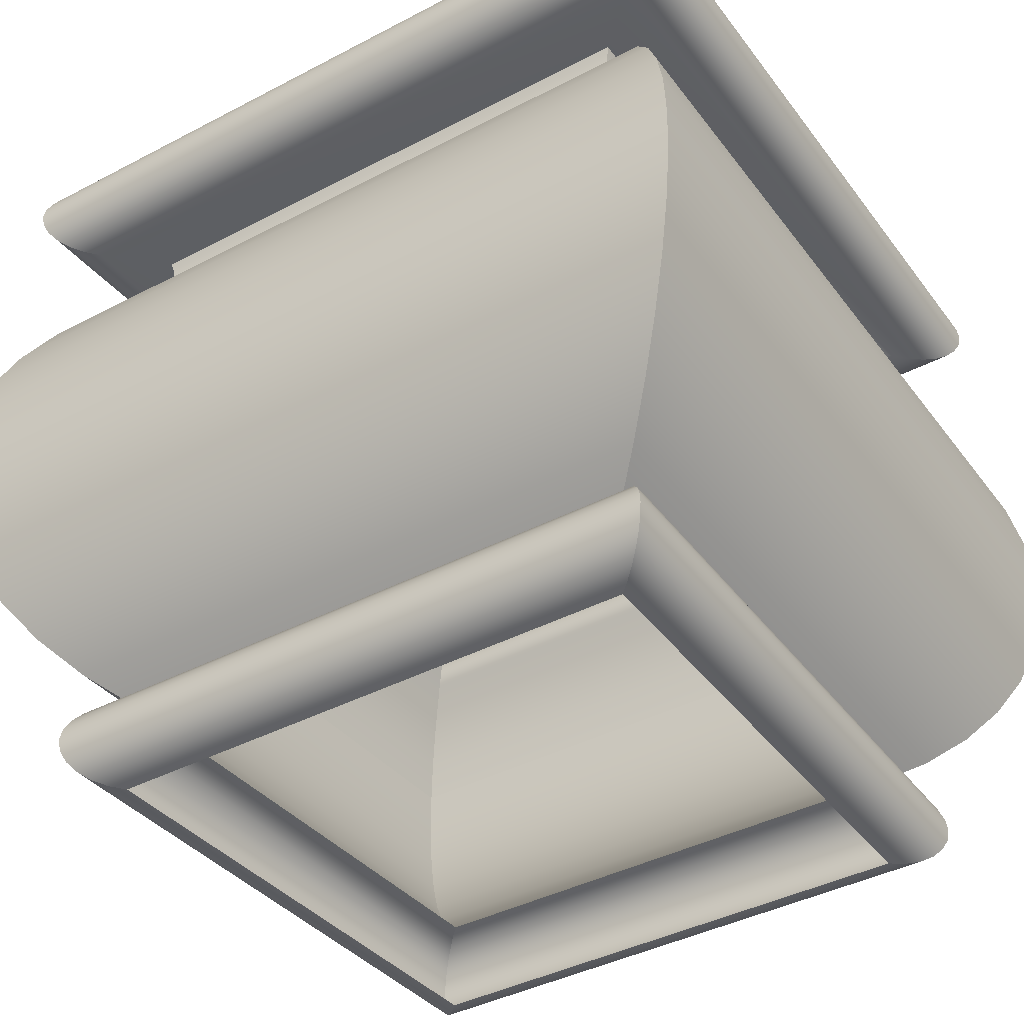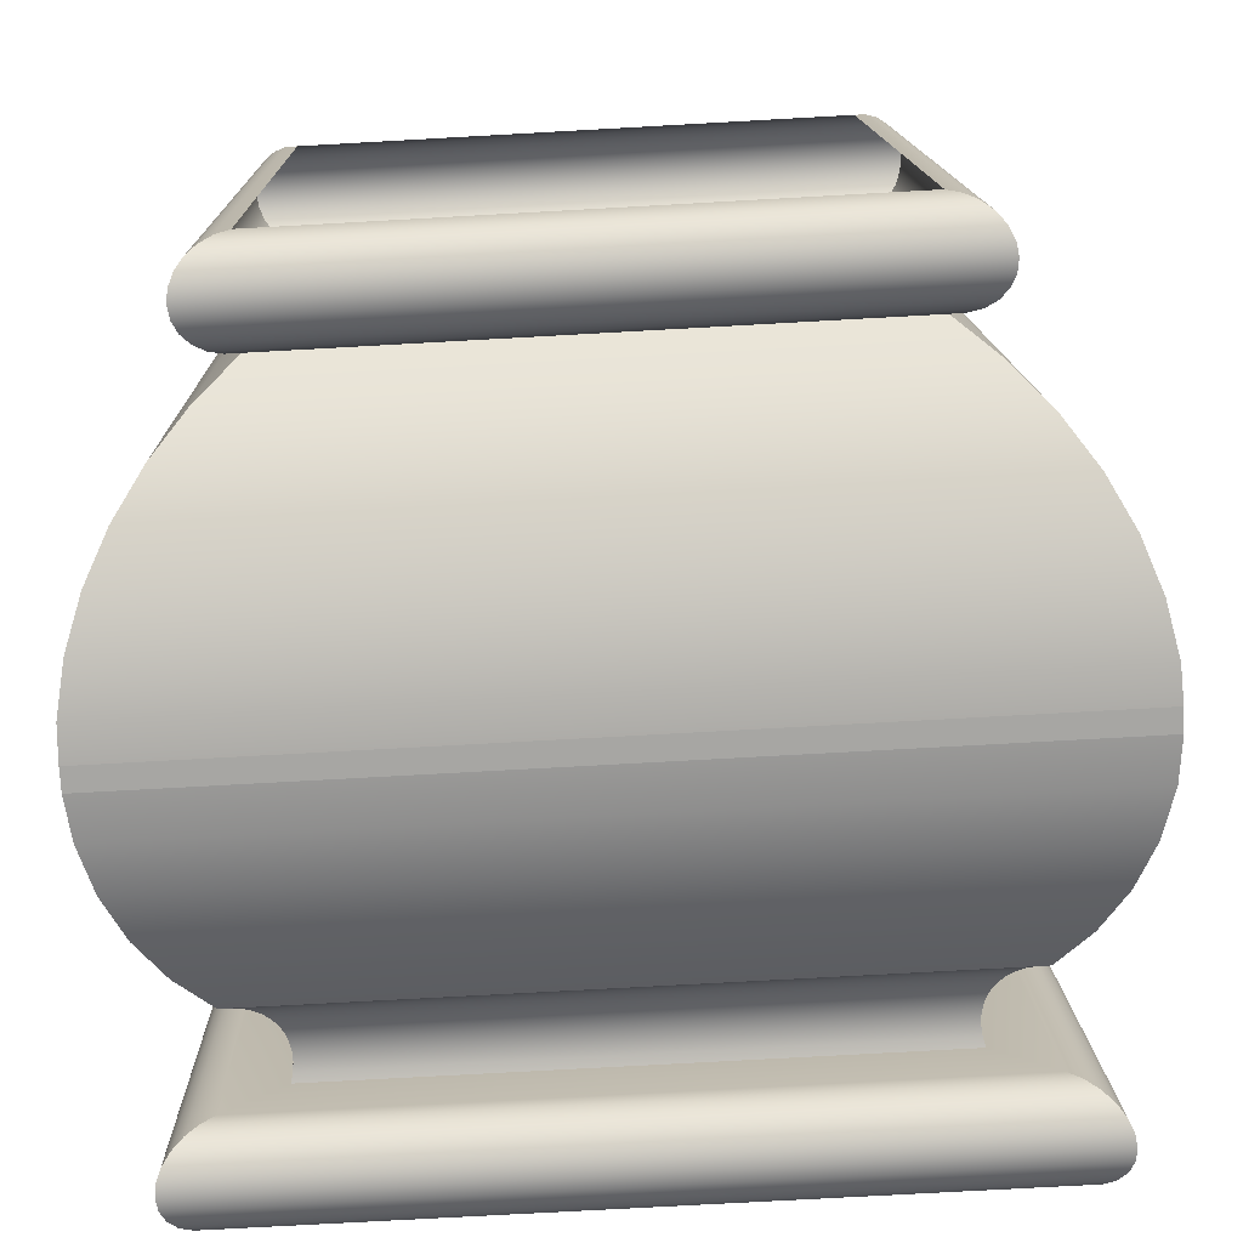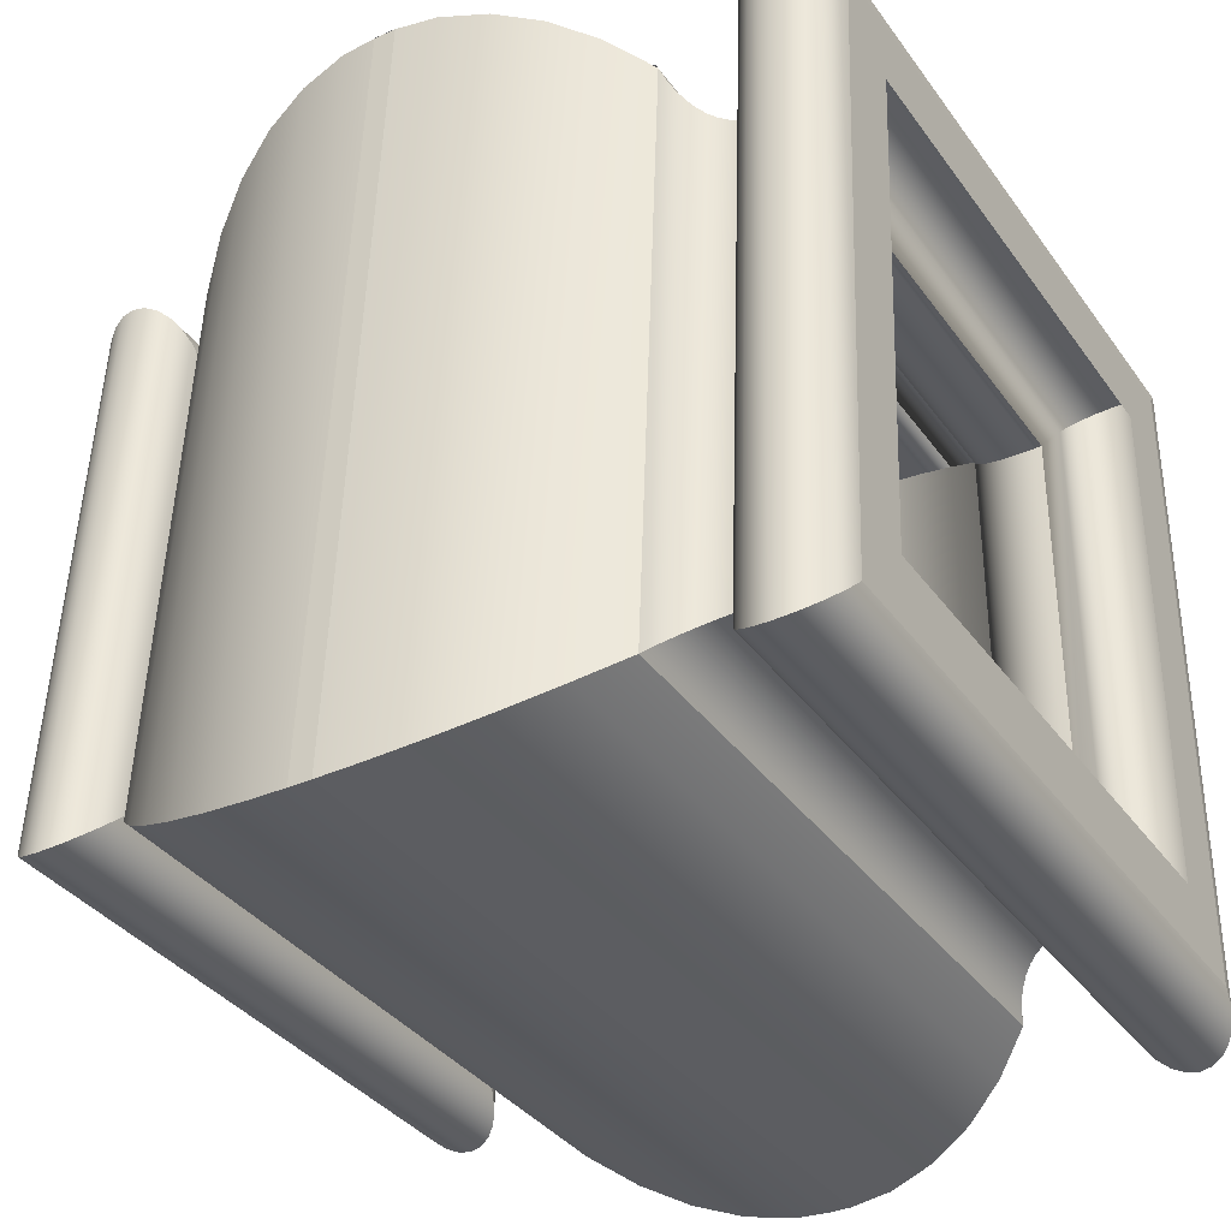
<metadata>
{"format":"obj","ext":"obj","renderer":"f3d","projection":"perspective","resolution":1024,"background":"white","views":[{"elev":-40.3,"azim":-147.1,"up":"+Y"},{"elev":-74.2,"azim":3.2,"up":"+Z"},{"elev":-35.2,"azim":120.6,"up":"+Z"}]}
</metadata>
<code>
v 0.269 -0.04444 0.2768
v 0.269 -0.0599 0.2768
v 0.2695 -0.04937 0.2768
v 0.3025 -0.0599 -0.2892
v -0.297 -0.0599 0.2768
v 0.3025 -0.04444 -0.2892
v 0.268 -0.08408 0.2757
v -0.297 -0.04444 0.2768
v -0.2959 -0.08408 0.2757
v -0.297 -0.04444 -0.2892
v 0.2664 -0.01477 0.274
v 0.3013 -0.08408 -0.2881
v -0.297 -0.0599 -0.2892
v -0.2941 -0.01477 -0.2864
v 0.2995 -0.01477 -0.2864
v 0.262 -0.1182 0.2694
v -0.2895 -0.1182 0.2694
v -0.2941 -0.01477 0.274
v -0.2959 -0.08408 -0.2881
v 0.2587 0.01902 0.2659
v 0.2947 -0.1182 -0.2818
v -0.2861 0.01902 -0.2783
v -0.2861 0.01902 0.2659
v 0.291 0.01902 -0.2783
v -0.2785 -0.1512 0.2584
v 0.2515 -0.1512 0.2584
v -0.2895 -0.1182 -0.2818
v 0.2466 0.05137 0.2533
v 0.2831 -0.1512 -0.2707
v -0.2734 0.05137 -0.2656
v -0.2734 0.05137 0.2533
v 0.2777 0.05137 -0.2656
v -0.263 -0.1823 0.2429
v -0.2785 -0.1512 -0.2707
v 0.2368 -0.1823 0.2429
v 0.2304 0.08164 0.2362
v 0.2668 -0.1823 -0.2552
v -0.2564 0.08164 -0.2486
v -0.2564 0.08164 0.2362
v 0.2598 0.08164 -0.2486
v -0.2433 -0.2109 0.2232
v -0.263 -0.1823 -0.2552
v 0.2181 -0.2109 0.2232
v 0.2128 0.106 0.2176
v 0.2461 -0.2109 -0.2356
v -0.2353 0.1092 0.2151
v -0.2353 0.1092 -0.2275
v 0.2104 0.1092 0.2151
v -0.2199 -0.2365 0.1998
v -0.2433 -0.2109 -0.2356
v 0.1958 -0.2365 0.1998
v 0.2376 0.1092 -0.2275
v 0.2128 0.1092 0.2151
v 0.2214 -0.2365 -0.2121
v -0.2291 0.1116 -0.2214
v -0.2291 0.1116 0.209
v 0.2311 0.1116 -0.2214
v -0.1931 -0.2586 0.173
v -0.2199 -0.2365 -0.2121
v 0.1933 -0.2586 -0.1853
v 0.2046 0.1116 0.209
v 0.1651 -0.2586 0.173
v -0.1931 -0.2586 -0.1853
v 0.1703 -0.2586 0.173
v -0.2234 0.1147 -0.2156
v -0.2234 0.1147 0.2032
v 0.2251 0.1147 -0.2156
v 0.1787 -0.2598 0.1817
v -0.2019 -0.2598 -0.1941
v 0.2025 -0.2598 -0.1941
v 0.1991 0.1147 0.2032
v -0.2019 -0.2598 0.1817
v -0.2181 0.1186 -0.2103
v -0.2181 0.1186 0.1979
v 0.2195 0.1186 -0.2103
v 0.1864 -0.2632 0.1899
v -0.21 -0.2632 -0.2022
v 0.211 -0.2632 -0.2022
v 0.194 0.1186 0.1979
v -0.21 -0.2632 0.1899
v -0.2133 0.1231 -0.2055
v 0.2145 0.1231 -0.2055
v -0.2133 0.1231 0.1932
v 0.1931 -0.2686 0.1969
v -0.217 -0.2686 0.1969
v 0.2184 -0.2686 -0.2093
v 0.1895 0.1231 0.1932
v -0.217 -0.2686 -0.2093
v -0.2092 0.1282 -0.2014
v -0.2092 0.1282 0.189
v 0.1856 0.1282 0.189
v -0.2224 -0.2756 0.2023
v -0.2224 -0.2756 -0.2146
v 0.2241 -0.2756 -0.2146
v 0.2101 0.1282 -0.2014
v 0.1982 -0.2756 0.2023
v -0.2057 0.1338 -0.1979
v -0.2057 0.1338 0.1856
v 0.1823 0.1338 0.1856
v -0.2258 -0.2837 0.2056
v -0.2258 -0.2837 -0.218
v 0.2276 -0.2837 -0.218
v 0.2065 0.1338 -0.1979
v 0.2014 -0.2837 0.2056
v -0.203 0.1398 -0.1953
v -0.203 0.1398 0.1829
v 0.1798 0.1398 0.1829
v -0.2269 -0.2925 0.2068
v -0.2269 -0.2925 -0.2192
v 0.2288 -0.2925 -0.2192
v 0.2037 0.1398 -0.1953
v 0.2025 -0.2925 0.2068
v -0.2012 0.1461 -0.1934
v -0.2012 0.1461 0.181
v 0.178 0.1461 0.181
v -0.2258 -0.3013 0.2056
v 0.2276 -0.3013 -0.218
v 0.2014 -0.3013 0.2056
v 0.2017 0.1461 -0.1934
v -0.2258 -0.3013 -0.218
v -0.2001 0.1525 -0.1923
v -0.2001 0.1525 0.18
v 0.177 0.1525 0.18
v -0.2224 -0.3094 0.2023
v 0.2241 -0.3094 -0.2146
v 0.1982 -0.3094 0.2023
v 0.2006 0.1525 -0.1923
v -0.2224 -0.3094 -0.2146
v -0.1999 0.1591 -0.1921
v -0.1999 0.1591 0.1798
v 0.1768 0.1591 0.1798
v -0.217 -0.3164 0.1969
v 0.2184 -0.3164 -0.2093
v 0.1931 -0.3164 0.1969
v 0.2004 0.1591 -0.1921
v -0.217 -0.3164 -0.2093
v -0.2006 0.1656 -0.1928
v 0.2011 0.1656 -0.1928
v -0.2006 0.1656 0.1805
v -0.21 -0.3218 0.1899
v -0.21 -0.3218 -0.2022
v 0.211 -0.3218 -0.2022
v 0.1774 0.1656 0.1805
v 0.1864 -0.3218 0.1899
v -0.2021 0.172 -0.1943
v 0.2027 0.172 -0.1943
v -0.2021 0.172 0.182
v -0.2019 -0.3252 0.1817
v -0.2019 -0.3252 -0.1941
v 0.2025 -0.3252 -0.1941
v 0.1789 0.172 0.182
v 0.1787 -0.3252 0.1817
v 0.2434 0.172 -0.233
v -0.2408 0.172 0.2206
v 0.2156 0.172 0.2206
v 0.1741 0.172 0.182
v -0.1931 -0.3263 0.173
v -0.1931 -0.3263 -0.1853
v 0.1933 -0.3263 -0.1853
v -0.2408 0.172 -0.233
v 0.1379 0.172 0.2206
v 0.1703 -0.3263 0.173
v 0.2526 0.1732 -0.2417
v 0.2239 0.1732 0.2294
v -0.2495 0.1732 0.2294
v -0.2495 0.1732 -0.2417
v 0.2611 0.1766 -0.2499
v 0.2317 0.1766 0.2375
v -0.2576 0.1766 0.2375
v -0.2576 0.1766 -0.2499
v 0.2685 0.1819 -0.2569
v 0.2383 0.1819 0.2445
v -0.2646 0.1819 0.2445
v -0.2646 0.1819 -0.2569
v -0.27 0.1889 -0.2622
v 0.2741 0.1889 -0.2622
v 0.2434 0.1889 0.2499
v -0.27 0.1889 0.2499
v -0.2734 0.1971 -0.2656
v 0.2777 0.1971 -0.2656
v 0.2466 0.1971 0.2532
v -0.2734 0.1971 0.2532
v -0.2745 0.2058 -0.2667
v 0.2789 0.2058 -0.2667
v 0.2477 0.2058 0.2544
v -0.2745 0.2058 0.2544
v -0.2734 0.2146 -0.2656
v 0.2466 0.2146 0.2532
v -0.2734 0.2146 0.2532
v 0.2777 0.2146 -0.2656
v -0.27 0.2227 -0.2622
v -0.27 0.2227 0.2499
v 0.2434 0.2227 0.2499
v 0.2741 0.2227 -0.2622
v -0.2646 0.2297 -0.2569
v -0.2646 0.2297 0.2445
v 0.2383 0.2297 0.2445
v 0.2685 0.2297 -0.2569
v -0.2576 0.2351 -0.2499
v -0.2576 0.2351 0.2375
v 0.2611 0.2351 -0.2499
v 0.2317 0.2351 0.2375
v -0.2495 0.2385 -0.2417
v -0.2495 0.2385 0.2294
v 0.2526 0.2385 -0.2417
v 0.2239 0.2385 0.2294
v -0.2408 0.2396 -0.233
v -0.2408 0.2396 0.2206
v 0.2434 0.2396 -0.233
v 0.2156 0.2396 0.2206
v -0.1936 0.2396 -0.1858
v -0.1936 0.2396 0.1735
v 0.1938 0.2396 -0.1858
v 0.1708 0.2396 0.1735
g mesh1_mesh1-geometry
f 1 2 3
f 3 2 1
f 4 1 2
f 2 1 4
f 1 5 2
f 2 5 1
f 1 4 6
f 6 4 1
f 7 4 2
f 2 4 7
f 5 1 8
f 8 1 5
f 9 2 5
f 5 2 9
f 4 10 6
f 6 10 4
f 6 11 1
f 1 11 6
f 4 7 12
f 12 7 4
f 2 9 7
f 7 9 2
f 11 8 1
f 1 8 11
f 10 5 8
f 8 5 10
f 13 9 5
f 5 9 13
f 10 4 13
f 13 4 10
f 14 6 10
f 10 6 14
f 6 15 11
f 11 15 6
f 12 7 16
f 16 7 12
f 12 13 4
f 4 13 12
f 17 7 9
f 9 7 17
f 8 11 18
f 18 11 8
f 5 10 13
f 13 10 5
f 18 10 8
f 8 10 18
f 9 13 19
f 19 13 9
f 6 14 15
f 15 14 6
f 10 18 14
f 14 18 10
f 15 20 11
f 11 20 15
f 7 17 16
f 16 17 7
f 12 16 21
f 21 16 12
f 13 12 19
f 19 12 13
f 19 17 9
f 9 17 19
f 20 18 11
f 11 18 20
f 22 15 14
f 14 15 22
f 23 14 18
f 18 14 23
f 15 24 20
f 20 24 15
f 25 16 17
f 17 16 25
f 21 16 26
f 26 16 21
f 21 19 12
f 12 19 21
f 17 19 27
f 27 19 17
f 18 20 23
f 23 20 18
f 15 22 24
f 24 22 15
f 14 23 22
f 22 23 14
f 24 28 20
f 20 28 24
f 16 25 26
f 26 25 16
f 27 25 17
f 17 25 27
f 21 26 29
f 29 26 21
f 19 21 27
f 27 21 19
f 28 23 20
f 20 23 28
f 30 24 22
f 22 24 30
f 31 22 23
f 23 22 31
f 24 32 28
f 28 32 24
f 33 26 25
f 25 26 33
f 25 27 34
f 34 27 25
f 29 26 35
f 35 26 29
f 29 27 21
f 21 27 29
f 23 28 31
f 31 28 23
f 24 30 32
f 32 30 24
f 22 31 30
f 30 31 22
f 32 36 28
f 28 36 32
f 26 33 35
f 35 33 26
f 34 33 25
f 25 33 34
f 27 29 34
f 34 29 27
f 29 35 37
f 37 35 29
f 36 31 28
f 28 31 36
f 38 32 30
f 30 32 38
f 39 30 31
f 31 30 39
f 32 40 36
f 36 40 32
f 41 35 33
f 33 35 41
f 33 34 42
f 42 34 33
f 37 34 29
f 29 34 37
f 37 35 43
f 43 35 37
f 31 36 39
f 39 36 31
f 32 38 40
f 40 38 32
f 30 39 38
f 38 39 30
f 40 44 36
f 36 44 40
f 35 41 43
f 43 41 35
f 42 41 33
f 33 41 42
f 34 37 42
f 42 37 34
f 37 43 45
f 45 43 37
f 46 36 39
f 39 36 46
f 47 40 38
f 38 40 47
f 46 38 39
f 39 38 46
f 44 40 48
f 48 40 44
f 36 46 44
f 44 46 36
f 49 43 41
f 41 43 49
f 41 42 50
f 50 42 41
f 45 42 37
f 37 42 45
f 45 43 51
f 51 43 45
f 40 47 52
f 52 47 40
f 38 46 47
f 47 46 38
f 40 52 48
f 48 52 40
f 48 44 53
f 53 44 48
f 44 46 48
f 48 46 44
f 43 49 51
f 51 49 43
f 50 49 41
f 41 49 50
f 42 45 50
f 50 45 42
f 45 51 54
f 54 51 45
f 55 52 47
f 47 52 55
f 56 47 46
f 46 47 56
f 52 57 48
f 48 57 52
f 56 48 46
f 46 48 56
f 58 51 49
f 49 51 58
f 49 50 59
f 59 50 49
f 54 50 45
f 45 50 54
f 54 51 60
f 60 51 54
f 52 55 57
f 57 55 52
f 47 56 55
f 55 56 47
f 57 61 48
f 48 61 57
f 48 56 61
f 61 56 48
f 51 58 62
f 62 58 51
f 49 63 58
f 58 63 49
f 50 54 59
f 59 54 50
f 63 49 59
f 59 49 63
f 51 64 60
f 60 64 51
f 63 54 60
f 60 54 63
f 65 57 55
f 55 57 65
f 66 55 56
f 56 55 66
f 57 67 61
f 61 67 57
f 66 61 56
f 56 61 66
f 58 68 62
f 62 68 58
f 51 62 64
f 64 62 51
f 69 58 63
f 63 58 69
f 54 63 59
f 59 63 54
f 60 64 68
f 68 64 60
f 70 63 60
f 60 63 70
f 57 65 67
f 67 65 57
f 55 66 65
f 65 66 55
f 67 71 61
f 61 71 67
f 61 66 71
f 71 66 61
f 68 58 72
f 72 58 68
f 62 68 64
f 64 68 62
f 58 69 72
f 72 69 58
f 63 70 69
f 69 70 63
f 70 60 68
f 68 60 70
f 73 67 65
f 65 67 73
f 74 65 66
f 66 65 74
f 67 75 71
f 71 75 67
f 74 71 66
f 66 71 74
f 72 76 68
f 68 76 72
f 77 72 69
f 69 72 77
f 78 69 70
f 70 69 78
f 70 68 76
f 76 68 70
f 67 73 75
f 75 73 67
f 65 74 73
f 73 74 65
f 75 79 71
f 71 79 75
f 71 74 79
f 79 74 71
f 76 72 80
f 80 72 76
f 72 77 80
f 80 77 72
f 69 78 77
f 77 78 69
f 78 70 76
f 76 70 78
f 81 75 73
f 73 75 81
f 74 81 73
f 73 81 74
f 75 82 79
f 79 82 75
f 83 79 74
f 74 79 83
f 80 84 76
f 76 84 80
f 77 85 80
f 80 85 77
f 86 77 78
f 78 77 86
f 78 76 84
f 84 76 78
f 75 81 82
f 82 81 75
f 81 74 83
f 83 74 81
f 82 87 79
f 79 87 82
f 79 83 87
f 87 83 79
f 84 80 85
f 85 80 84
f 85 77 88
f 88 77 85
f 77 86 88
f 88 86 77
f 86 78 84
f 84 78 86
f 89 82 81
f 81 82 89
f 90 81 83
f 83 81 90
f 82 91 87
f 87 91 82
f 90 87 83
f 83 87 90
f 92 84 85
f 85 84 92
f 93 85 88
f 88 85 93
f 94 88 86
f 86 88 94
f 94 86 84
f 84 86 94
f 82 89 95
f 95 89 82
f 81 90 89
f 89 90 81
f 82 95 91
f 91 95 82
f 87 90 91
f 91 90 87
f 84 92 96
f 96 92 84
f 85 93 92
f 92 93 85
f 88 94 93
f 93 94 88
f 94 84 96
f 96 84 94
f 97 95 89
f 89 95 97
f 98 89 90
f 90 89 98
f 95 99 91
f 91 99 95
f 98 91 90
f 90 91 98
f 100 96 92
f 92 96 100
f 101 92 93
f 93 92 101
f 102 93 94
f 94 93 102
f 102 94 96
f 96 94 102
f 95 97 103
f 103 97 95
f 89 98 97
f 97 98 89
f 95 103 99
f 99 103 95
f 91 98 99
f 99 98 91
f 96 100 104
f 104 100 96
f 92 101 100
f 100 101 92
f 93 102 101
f 101 102 93
f 102 96 104
f 104 96 102
f 105 103 97
f 97 103 105
f 106 97 98
f 98 97 106
f 103 107 99
f 99 107 103
f 106 99 98
f 98 99 106
f 108 104 100
f 100 104 108
f 109 100 101
f 101 100 109
f 110 101 102
f 102 101 110
f 110 102 104
f 104 102 110
f 103 105 111
f 111 105 103
f 97 106 105
f 105 106 97
f 103 111 107
f 107 111 103
f 99 106 107
f 107 106 99
f 104 108 112
f 112 108 104
f 100 109 108
f 108 109 100
f 101 110 109
f 109 110 101
f 110 104 112
f 112 104 110
f 113 111 105
f 105 111 113
f 114 105 106
f 106 105 114
f 111 115 107
f 107 115 111
f 114 107 106
f 106 107 114
f 116 112 108
f 108 112 116
f 109 116 108
f 108 116 109
f 117 109 110
f 110 109 117
f 110 112 118
f 118 112 110
f 111 113 119
f 119 113 111
f 105 114 113
f 113 114 105
f 111 119 115
f 115 119 111
f 107 114 115
f 115 114 107
f 112 116 118
f 118 116 112
f 116 109 120
f 120 109 116
f 109 117 120
f 120 117 109
f 110 118 117
f 117 118 110
f 121 119 113
f 113 119 121
f 122 113 114
f 114 113 122
f 119 123 115
f 115 123 119
f 122 115 114
f 114 115 122
f 124 118 116
f 116 118 124
f 120 124 116
f 116 124 120
f 125 120 117
f 117 120 125
f 117 118 126
f 126 118 117
f 119 121 127
f 127 121 119
f 113 122 121
f 121 122 113
f 119 127 123
f 123 127 119
f 115 122 123
f 123 122 115
f 118 124 126
f 126 124 118
f 124 120 128
f 128 120 124
f 120 125 128
f 128 125 120
f 117 126 125
f 125 126 117
f 129 127 121
f 121 127 129
f 130 121 122
f 122 121 130
f 127 131 123
f 123 131 127
f 130 123 122
f 122 123 130
f 132 126 124
f 124 126 132
f 128 132 124
f 124 132 128
f 133 128 125
f 125 128 133
f 125 126 134
f 134 126 125
f 127 129 135
f 135 129 127
f 121 130 129
f 129 130 121
f 131 127 135
f 135 127 131
f 123 130 131
f 131 130 123
f 126 132 134
f 134 132 126
f 132 128 136
f 136 128 132
f 128 133 136
f 136 133 128
f 125 134 133
f 133 134 125
f 137 135 129
f 129 135 137
f 130 137 129
f 129 137 130
f 138 131 135
f 135 131 138
f 139 131 130
f 130 131 139
f 140 134 132
f 132 134 140
f 141 132 136
f 136 132 141
f 133 141 136
f 136 141 133
f 133 134 142
f 142 134 133
f 135 137 138
f 138 137 135
f 137 130 139
f 139 130 137
f 138 143 131
f 131 143 138
f 131 139 143
f 143 139 131
f 134 140 144
f 144 140 134
f 132 141 140
f 140 141 132
f 141 133 142
f 142 133 141
f 142 134 144
f 144 134 142
f 145 138 137
f 137 138 145
f 139 145 137
f 137 145 139
f 146 143 138
f 138 143 146
f 147 143 139
f 139 143 147
f 148 144 140
f 140 144 148
f 149 140 141
f 141 140 149
f 142 149 141
f 141 149 142
f 142 144 150
f 150 144 142
f 138 145 146
f 146 145 138
f 145 139 147
f 147 139 145
f 146 151 143
f 143 151 146
f 143 147 151
f 151 147 143
f 144 148 152
f 152 148 144
f 140 149 148
f 148 149 140
f 149 142 150
f 150 142 149
f 150 144 152
f 152 144 150
f 145 153 146
f 146 153 145
f 147 154 145
f 145 154 147
f 155 151 146
f 146 151 155
f 151 147 156
f 156 147 151
f 157 152 148
f 148 152 157
f 158 148 149
f 149 148 158
f 150 158 149
f 149 158 150
f 150 152 159
f 159 152 150
f 145 160 153
f 153 160 145
f 146 153 155
f 155 153 146
f 154 147 161
f 161 147 154
f 160 145 154
f 154 145 160
f 151 155 161
f 161 155 151
f 161 147 156
f 156 147 161
f 161 156 151
f 151 156 161
f 152 157 162
f 162 157 152
f 148 158 157
f 157 158 148
f 158 150 159
f 159 150 158
f 159 152 162
f 162 152 159
f 160 163 153
f 153 163 160
f 153 164 155
f 155 164 153
f 164 154 161
f 161 154 164
f 165 160 154
f 154 160 165
f 164 161 155
f 155 161 164
f 163 160 166
f 166 160 163
f 163 164 153
f 153 164 163
f 154 164 165
f 165 164 154
f 160 165 166
f 166 165 160
f 166 167 163
f 163 167 166
f 163 168 164
f 164 168 163
f 168 165 164
f 164 165 168
f 169 166 165
f 165 166 169
f 167 166 170
f 170 166 167
f 167 168 163
f 163 168 167
f 165 168 169
f 169 168 165
f 166 169 170
f 170 169 166
f 170 171 167
f 167 171 170
f 167 172 168
f 168 172 167
f 172 169 168
f 168 169 172
f 173 170 169
f 169 170 173
f 171 170 174
f 174 170 171
f 171 172 167
f 167 172 171
f 169 172 173
f 173 172 169
f 170 173 174
f 174 173 170
f 175 171 174
f 174 171 175
f 176 172 171
f 171 172 176
f 177 173 172
f 172 173 177
f 173 175 174
f 174 175 173
f 171 175 176
f 176 175 171
f 176 177 172
f 172 177 176
f 173 177 178
f 178 177 173
f 175 173 178
f 178 173 175
f 179 176 175
f 175 176 179
f 180 177 176
f 176 177 180
f 181 178 177
f 177 178 181
f 178 179 175
f 175 179 178
f 176 179 180
f 180 179 176
f 180 181 177
f 177 181 180
f 178 181 182
f 182 181 178
f 179 178 182
f 182 178 179
f 183 180 179
f 179 180 183
f 184 181 180
f 180 181 184
f 185 182 181
f 181 182 185
f 182 183 179
f 179 183 182
f 180 183 184
f 184 183 180
f 184 185 181
f 181 185 184
f 182 185 186
f 186 185 182
f 183 182 186
f 186 182 183
f 187 184 183
f 183 184 187
f 184 188 185
f 185 188 184
f 188 186 185
f 185 186 188
f 189 183 186
f 186 183 189
f 184 187 190
f 190 187 184
f 183 189 187
f 187 189 183
f 184 190 188
f 188 190 184
f 186 188 189
f 189 188 186
f 191 190 187
f 187 190 191
f 192 187 189
f 189 187 192
f 190 193 188
f 188 193 190
f 193 189 188
f 188 189 193
f 190 191 194
f 194 191 190
f 187 192 191
f 191 192 187
f 189 193 192
f 192 193 189
f 190 194 193
f 193 194 190
f 195 194 191
f 191 194 195
f 196 191 192
f 192 191 196
f 197 192 193
f 193 192 197
f 194 197 193
f 193 197 194
f 194 195 198
f 198 195 194
f 191 196 195
f 195 196 191
f 192 197 196
f 196 197 192
f 194 198 197
f 197 198 194
f 199 198 195
f 195 198 199
f 200 195 196
f 196 195 200
f 197 200 196
f 196 200 197
f 198 201 197
f 197 201 198
f 198 199 201
f 201 199 198
f 195 200 199
f 199 200 195
f 200 197 202
f 202 197 200
f 201 202 197
f 197 202 201
f 203 201 199
f 199 201 203
f 204 199 200
f 200 199 204
f 202 204 200
f 200 204 202
f 201 205 202
f 202 205 201
f 201 203 205
f 205 203 201
f 199 204 203
f 203 204 199
f 204 202 206
f 206 202 204
f 205 206 202
f 202 206 205
f 207 205 203
f 203 205 207
f 208 203 204
f 204 203 208
f 206 208 204
f 204 208 206
f 205 209 206
f 206 209 205
f 205 207 209
f 209 207 205
f 203 208 207
f 207 208 203
f 208 206 210
f 210 206 208
f 209 210 206
f 206 210 209
f 207 211 209
f 209 211 207
f 208 212 207
f 207 212 208
f 212 208 210
f 210 208 212
f 209 213 210
f 210 213 209
f 211 207 212
f 212 207 211
f 209 211 213
f 213 211 209
f 212 210 214
f 214 210 212
f 214 210 213
f 213 210 214

</code>
